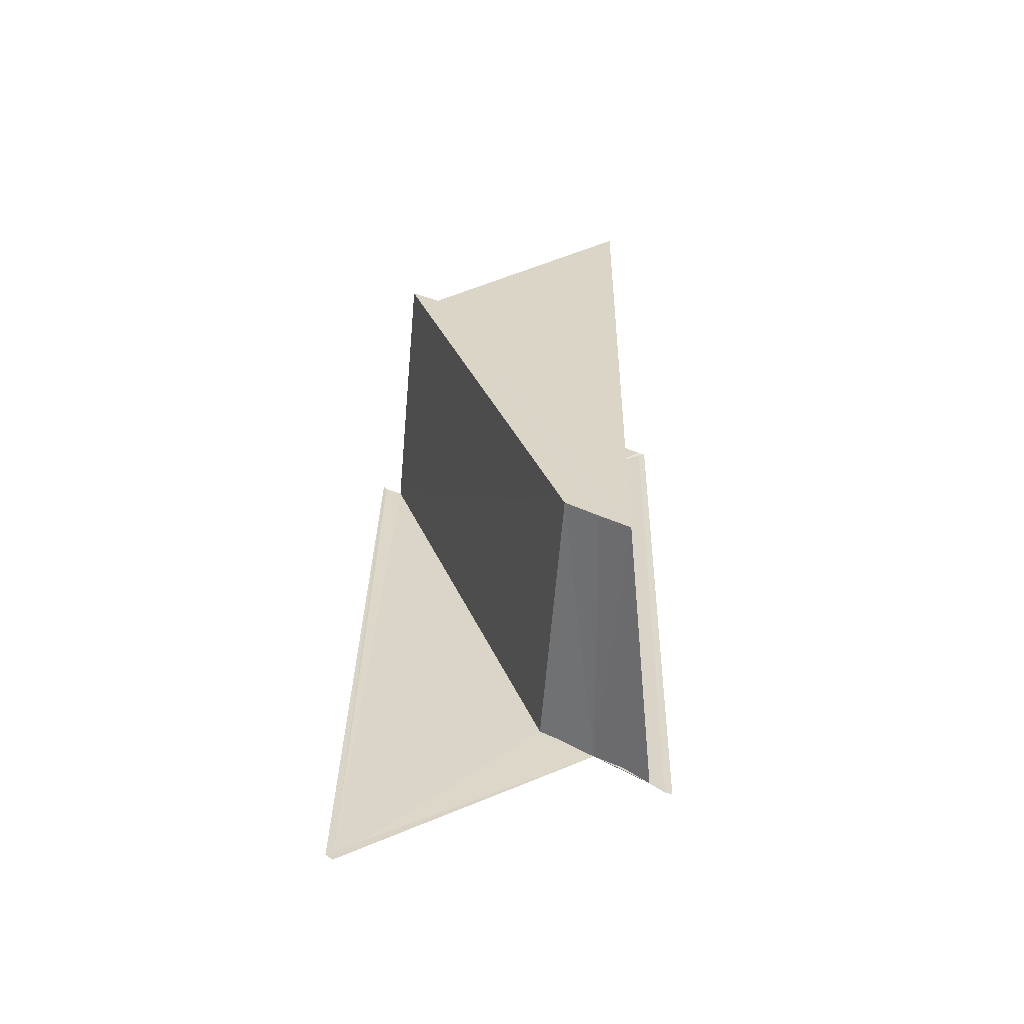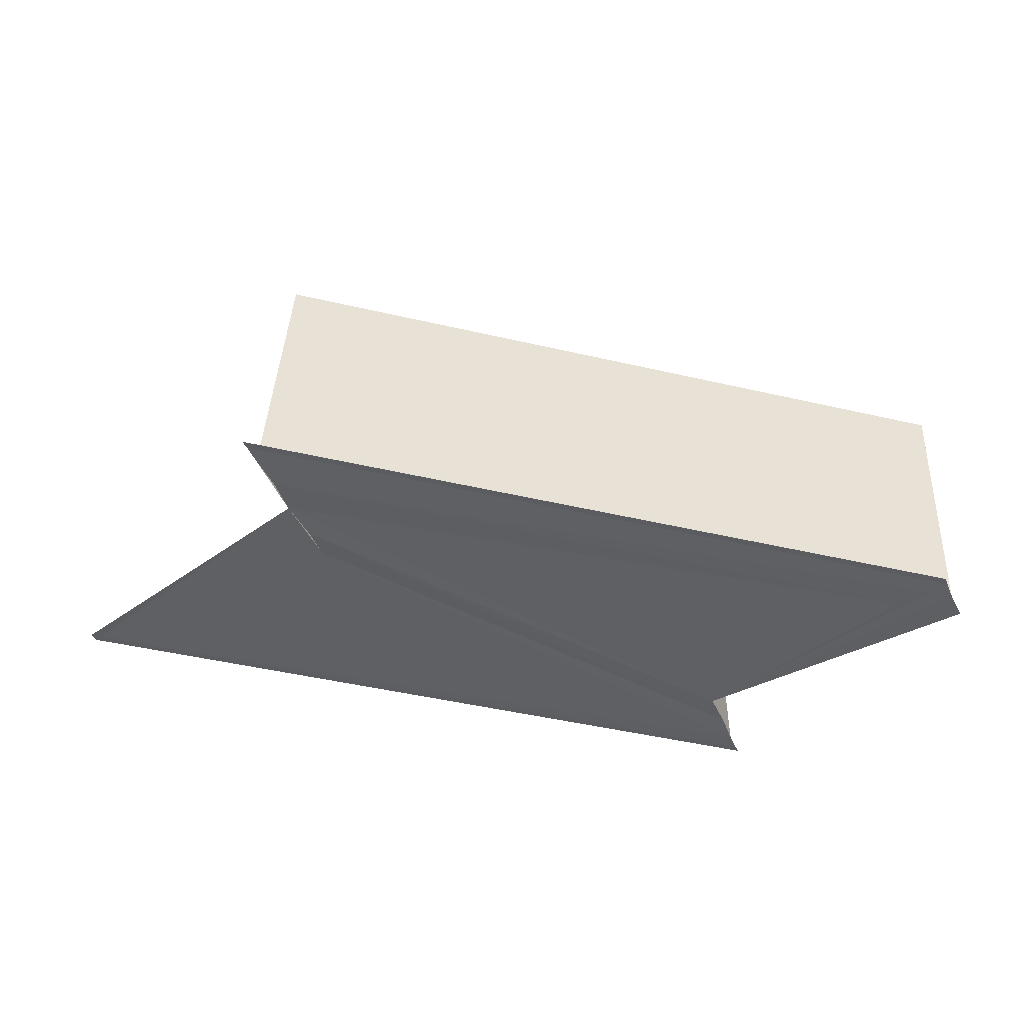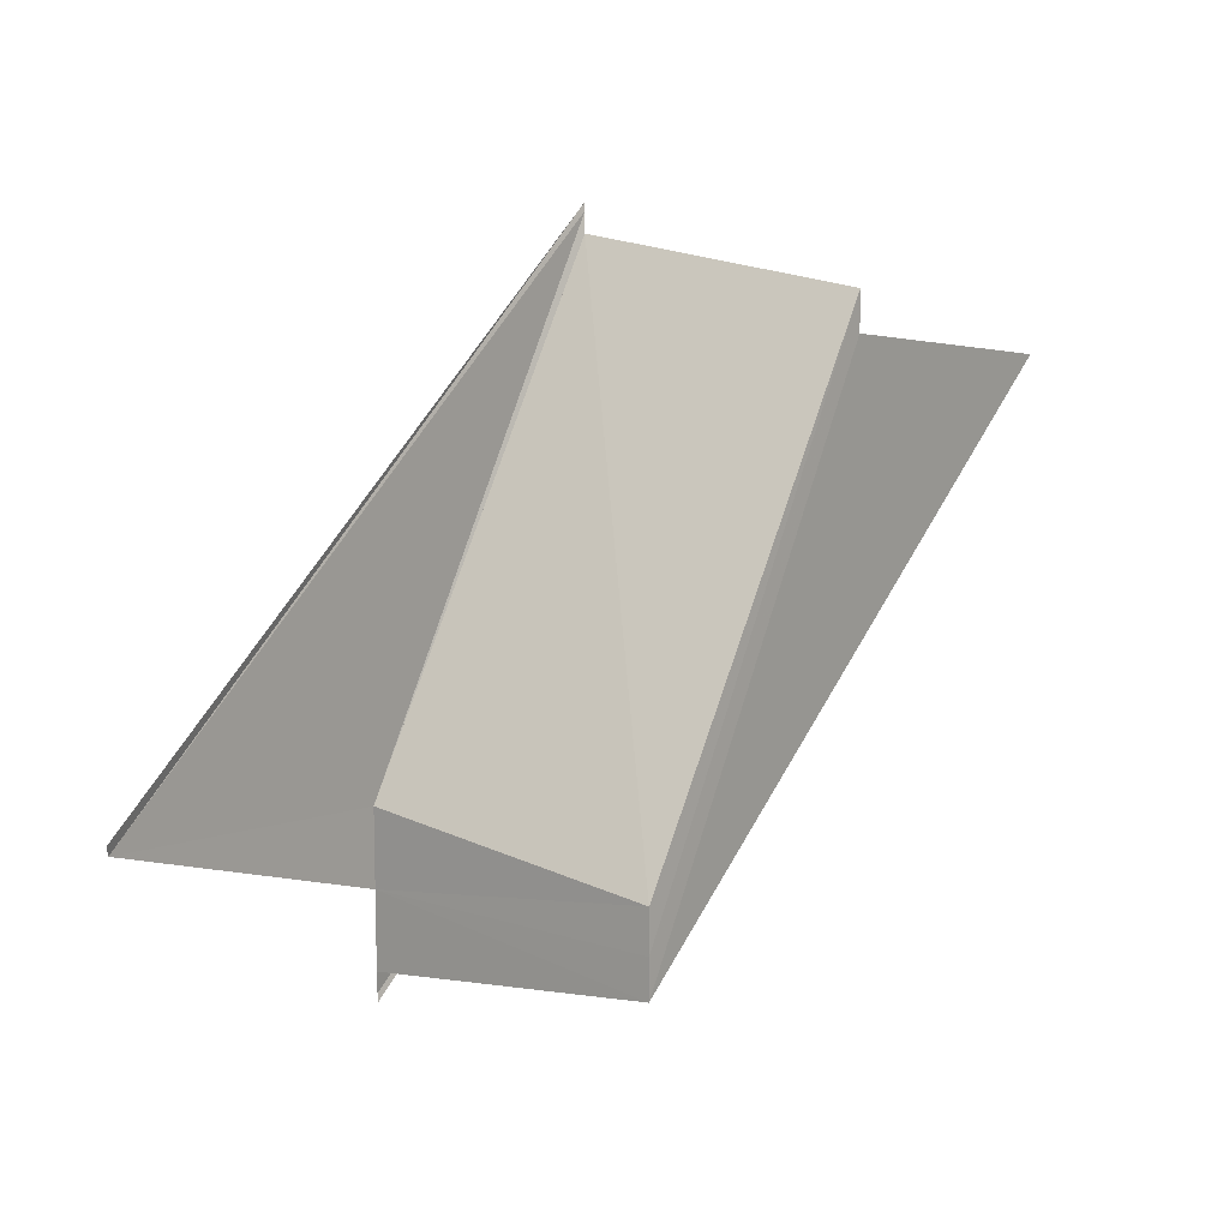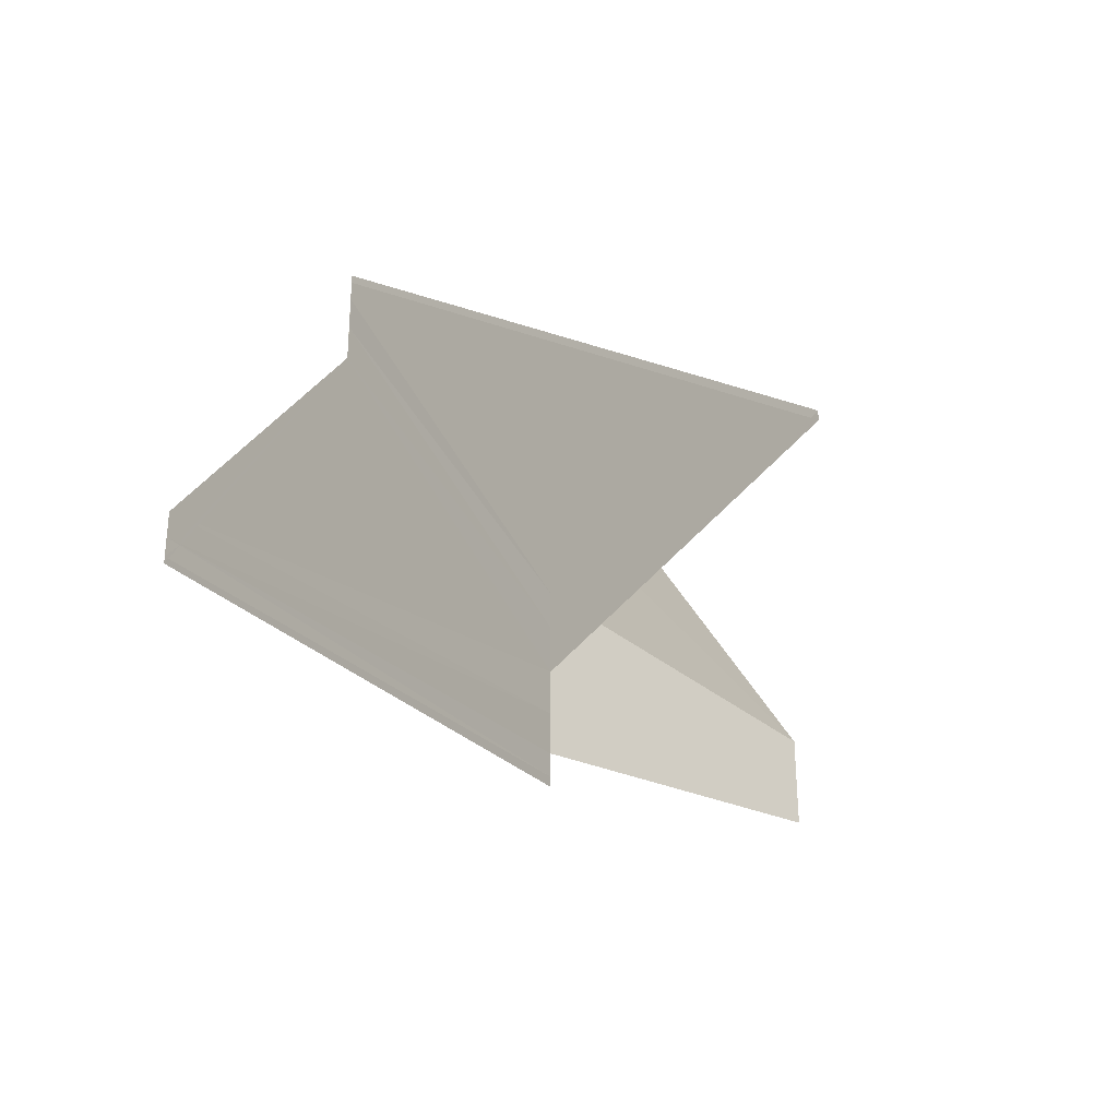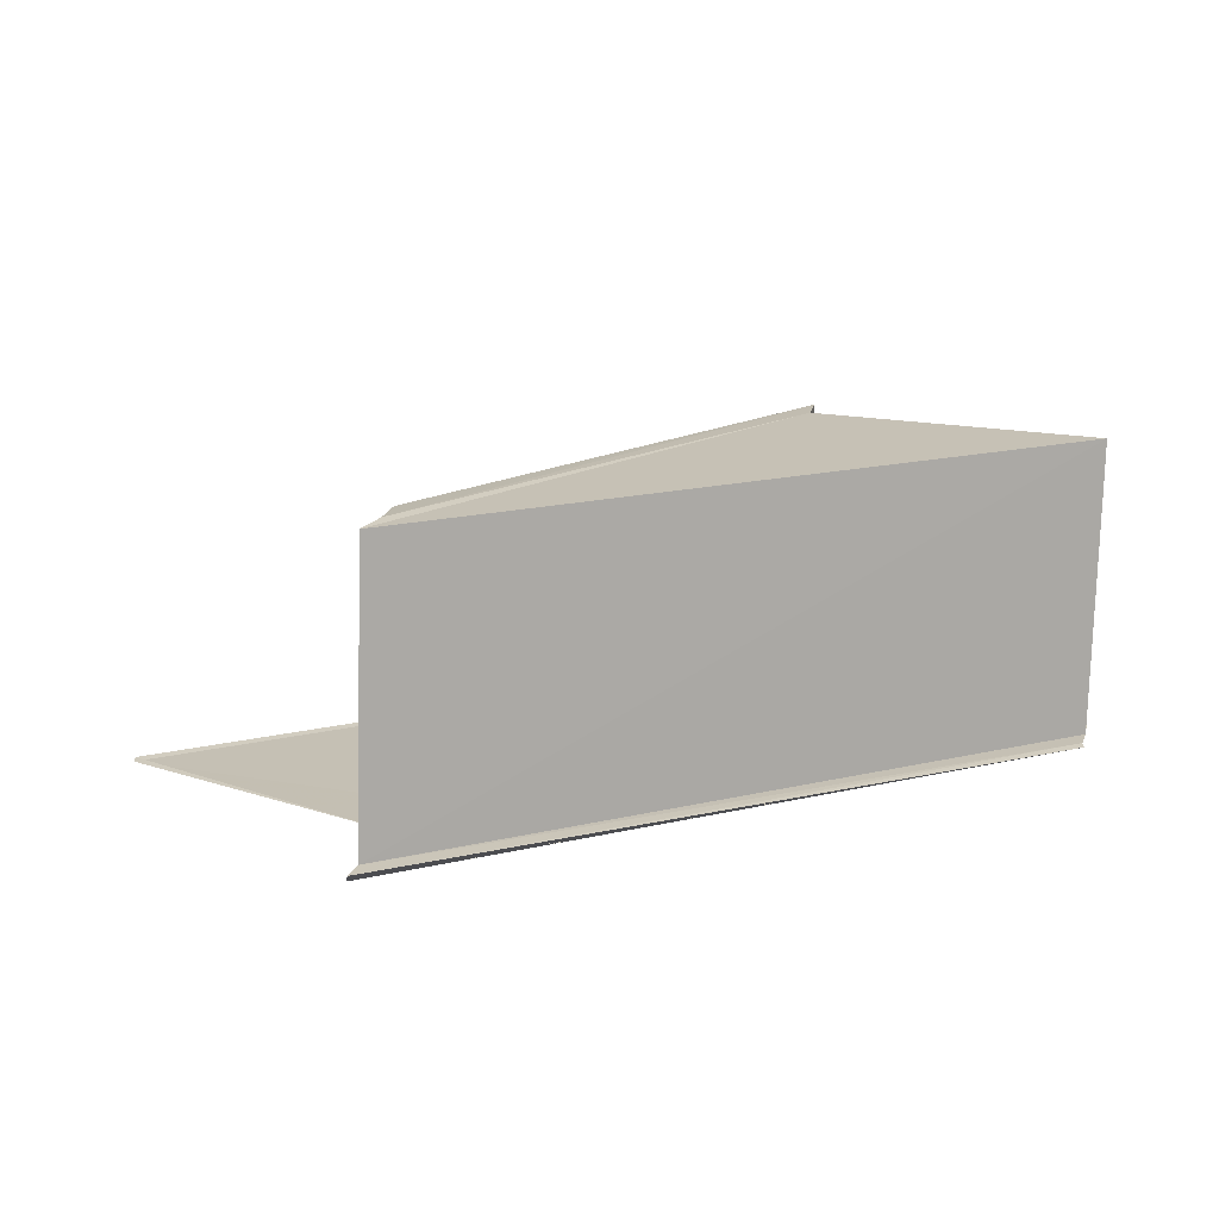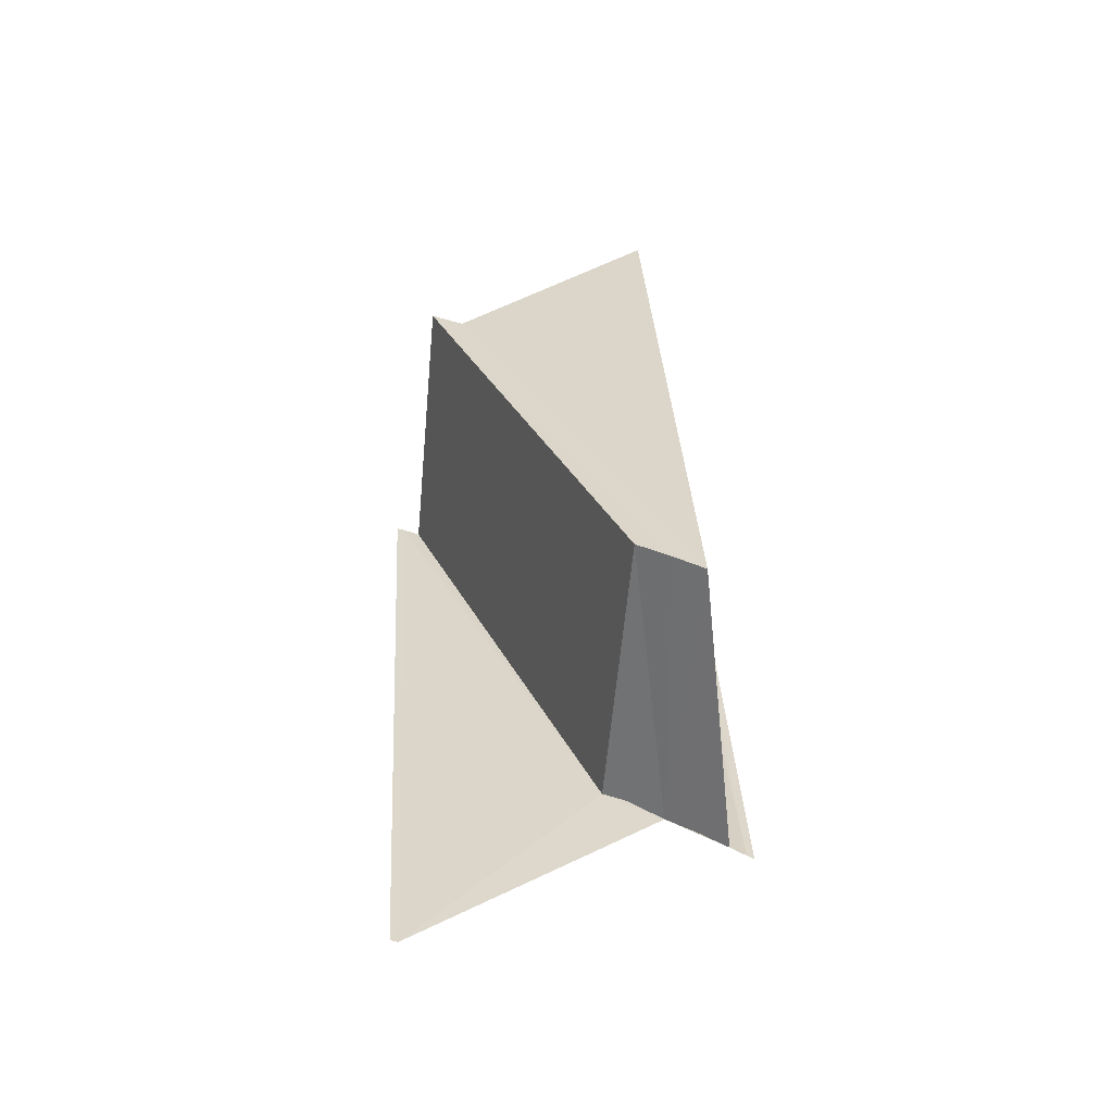
<metadata>
{"format":"obj","ext":"obj","renderer":"f3d","projection":"perspective","resolution":1024,"background":"white","views":[{"elev":29.4,"azim":129.5,"up":"+Y"},{"elev":-42.9,"azim":-157.4,"up":"+Y"},{"elev":11.3,"azim":127.9,"up":"+Z"},{"elev":-31.6,"azim":46.6,"up":"+Z"},{"elev":18.9,"azim":-165.8,"up":"+Y"},{"elev":30.2,"azim":125.6,"up":"+Y"}]}
</metadata>
<code>
o 28099
v 2231 1873 11.24
v 2231 1873 11.24
v 2231 1873 11.26
v 2231 1873 11.24
v 2231 1873 11.26
v 2231 1873 11.24
v 2231 1873 11.26
v 2231 1873 11.24
v 2231 1873 11.26
v 2231 1873 11.24
v 2231 1873 11.24
v 2231 1873 11.24
v 2231 1873 11.24
v 2231 1873 11.26
v 2231 1873 11.26
v 2231 1873 11.24
v 2231 1873 11.25
v 2231 1873 11.25
v 2231 1873 11.26
v 2231 1873 11.24
v 2231 1873 11.24
v 2231 1873 11.24
v 2231 1873 11.25
v 2231 1873 11.25
v 2231 1873 11.25
v 2231 1873 11.26
v 2231 1873 11.24
v 2231 1873 11.24
v 2231 1873 11.24
v 2231 1873 11.26
v 2231 1873 11.26
v 2231 1873 11.26
v 2231 1873 11.26
v 2231 1873 11.24
v 2231 1873 11.26
v 2231 1873 11.26
v 2231 1873 11.26
v 2231 1873 11.26
v 2231 1873 11.24
v 2231 1873 11.26
v 2231 1873 11.24
v 2231 1873 11.24
v 2231 1873 11.26
v 2231 1873 11.26
v 2231 1873 11.25
v 2231 1873 11.26
v 2231 1873 11.25
v 2231 1873 11.24
v 2231 1873 11.25
v 2231 1873 11.24
v 2231 1873 11.25
v 2231 1873 11.25
v 2231 1873 11.24
v 2231 1873 11.24
v 2231 1873 11.24
v 2231 1873 11.26
v 2231 1873 11.26
v 2231 1873 11.25
v 2231 1873 11.26
v 2231 1873 11.26
v 2231 1873 11.26
v 2231 1873 11.24
v 2231 1873 11.24
v 2231 1873 11.24
v 2231 1873 11.25
v 2231 1873 11.26
v 2231 1873 11.25
v 2231 1873 11.26
v 2231 1873 11.26
v 2231 1873 11.26
v 2231 1873 11.25
v 2231 1873 11.25
v 2231 1873 11.24
v 2231 1873 11.24
v 2231 1873 11.24
v 2231 1873 11.24
v 2231 1873 11.25
f 1 2 3
f 4 1 5
f 5 6 7
f 7 8 9
f 10 8 11
f 10 11 12
f 10 13 8
f 14 12 15
f 16 17 14
f 18 17 19
f 20 21 14
f 22 21 20
f 22 23 24
f 19 25 26
f 14 25 26
f 27 28 25
f 29 10 30
f 31 10 32
f 33 29 31
f 34 29 33
f 32 35 36
f 37 38 35
f 10 39 37
f 37 39 40
f 39 41 40
f 40 42 38
f 43 42 44
f 43 45 46
f 47 48 43
f 47 49 43
f 50 49 51
f 50 52 53
f 54 55 56
f 56 13 57
f 58 13 57
f 32 59 57
f 60 61 59
f 62 55 58
f 62 63 58
f 58 64 65
f 66 67 58
f 66 68 58
f 66 69 70
f 66 71 33
f 66 71 72
f 73 74 33
f 75 74 72
f 33 76 77
f 72 76 77

</code>
